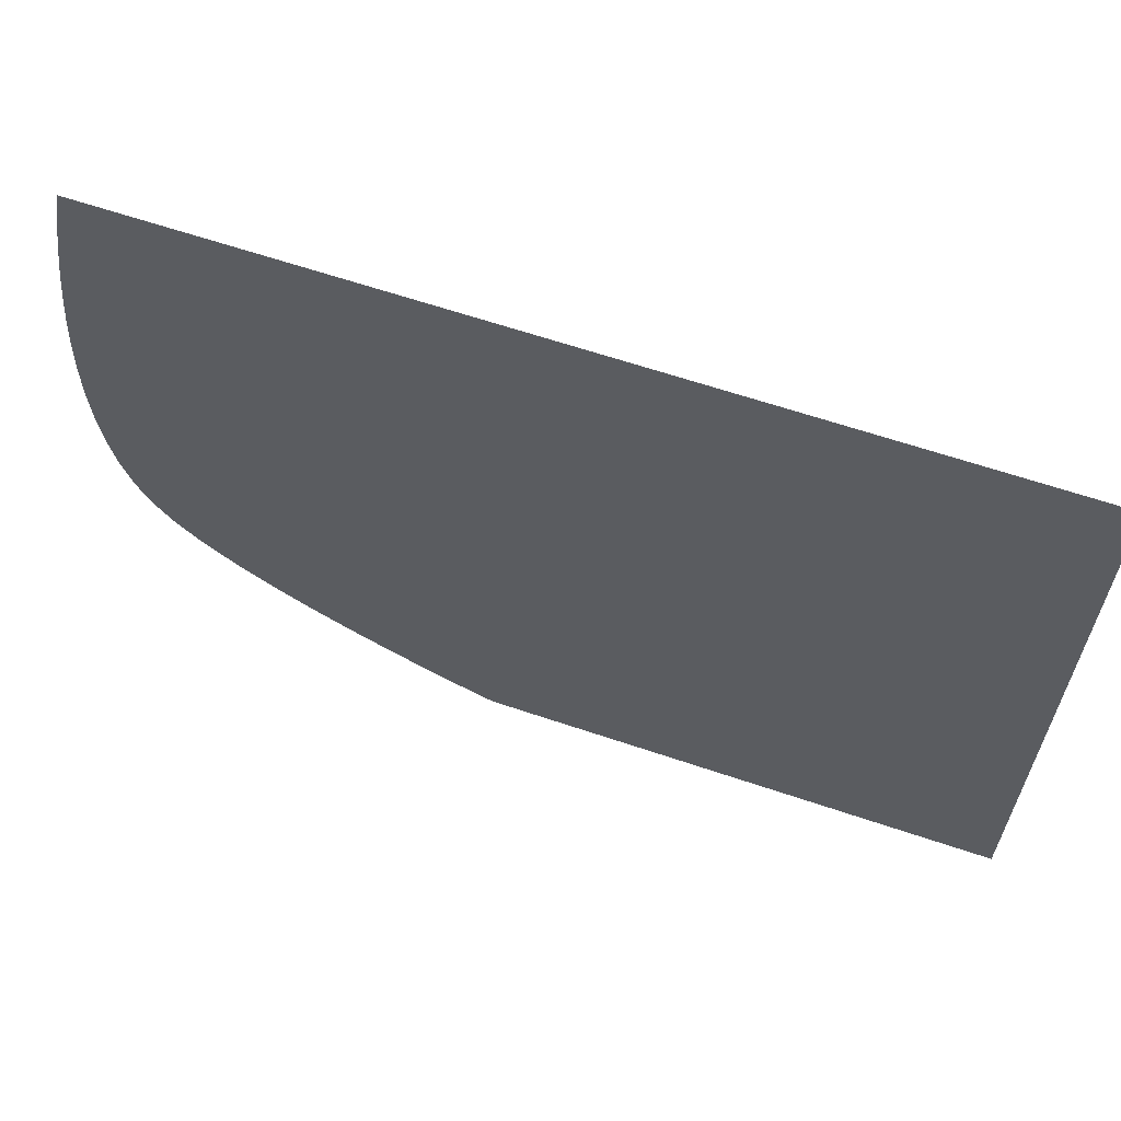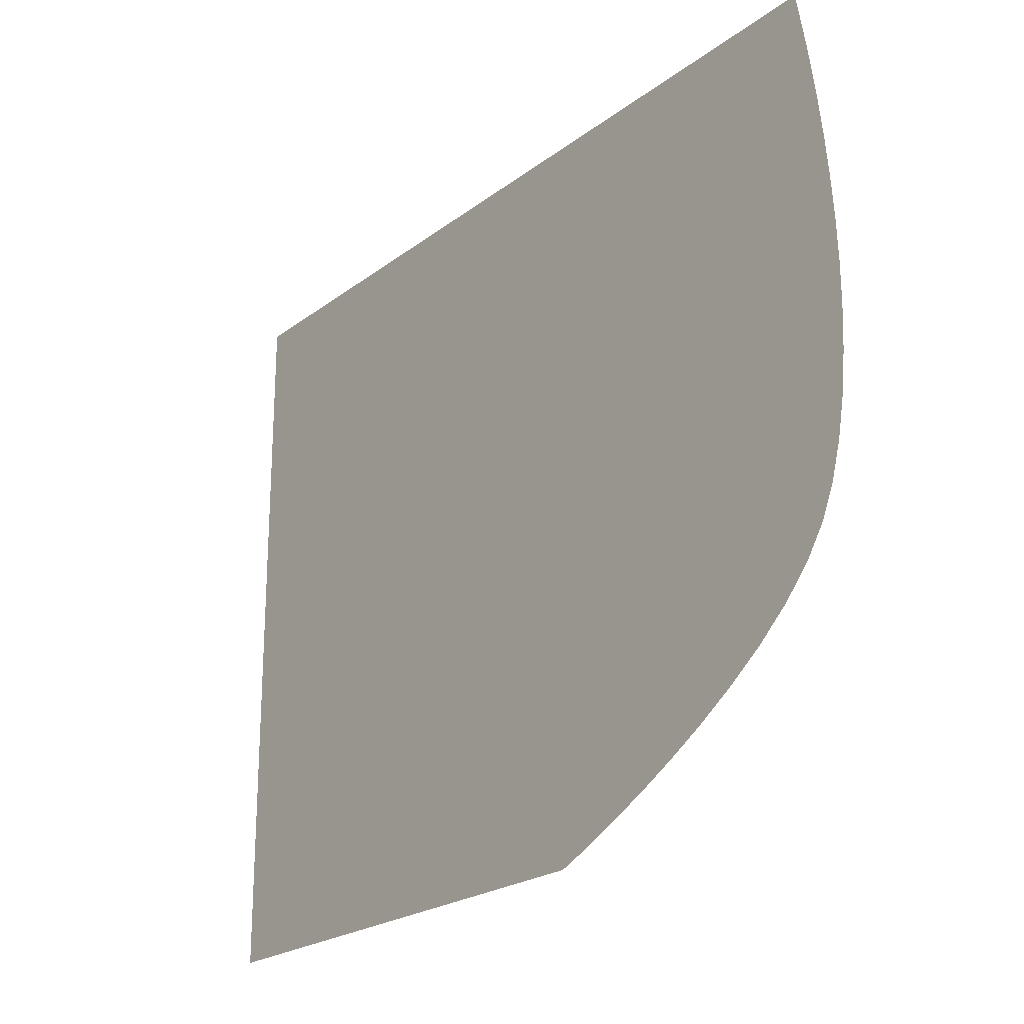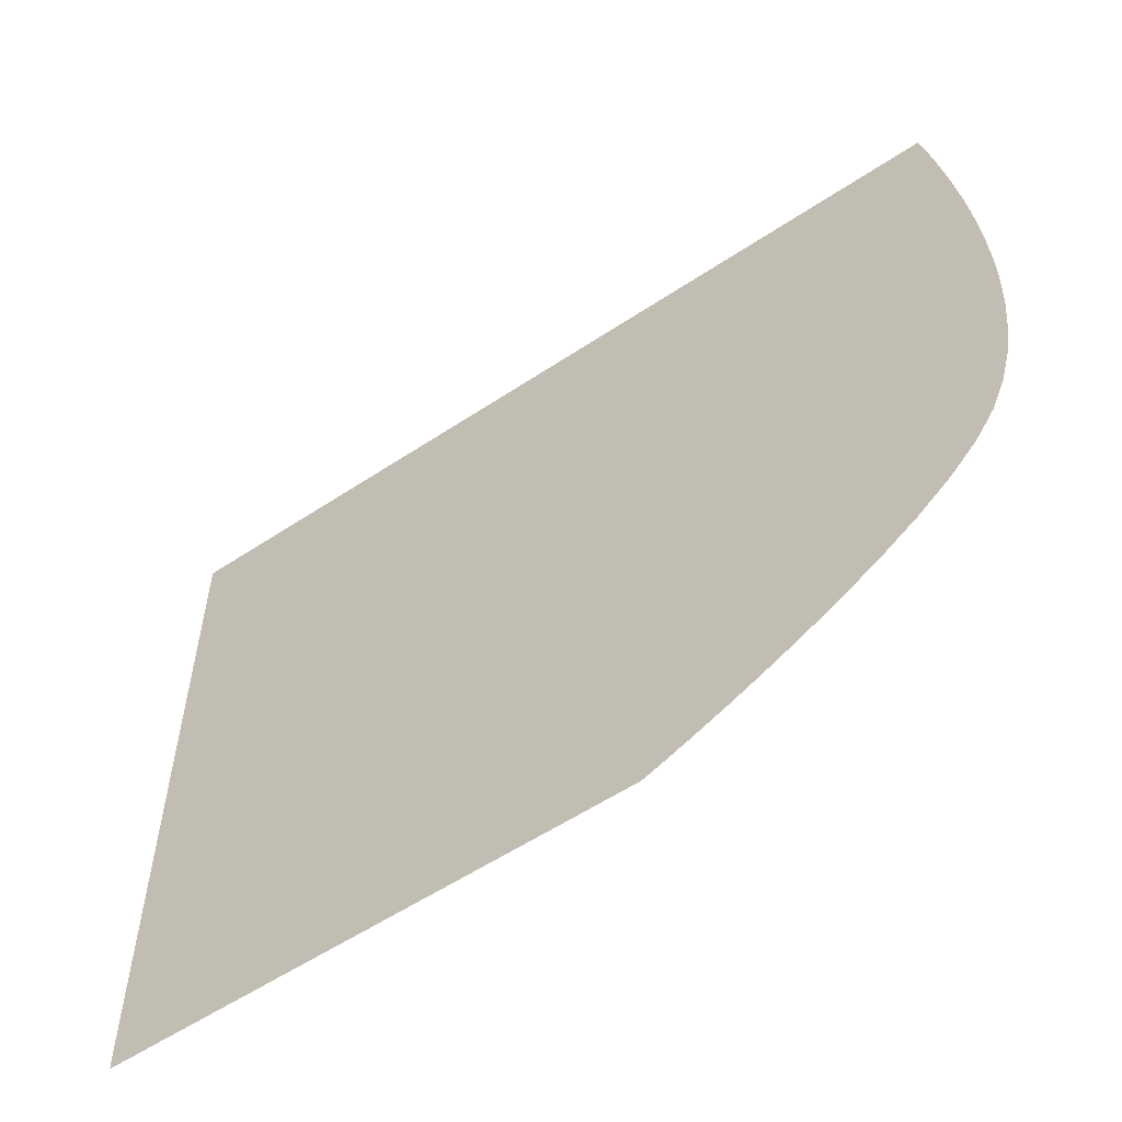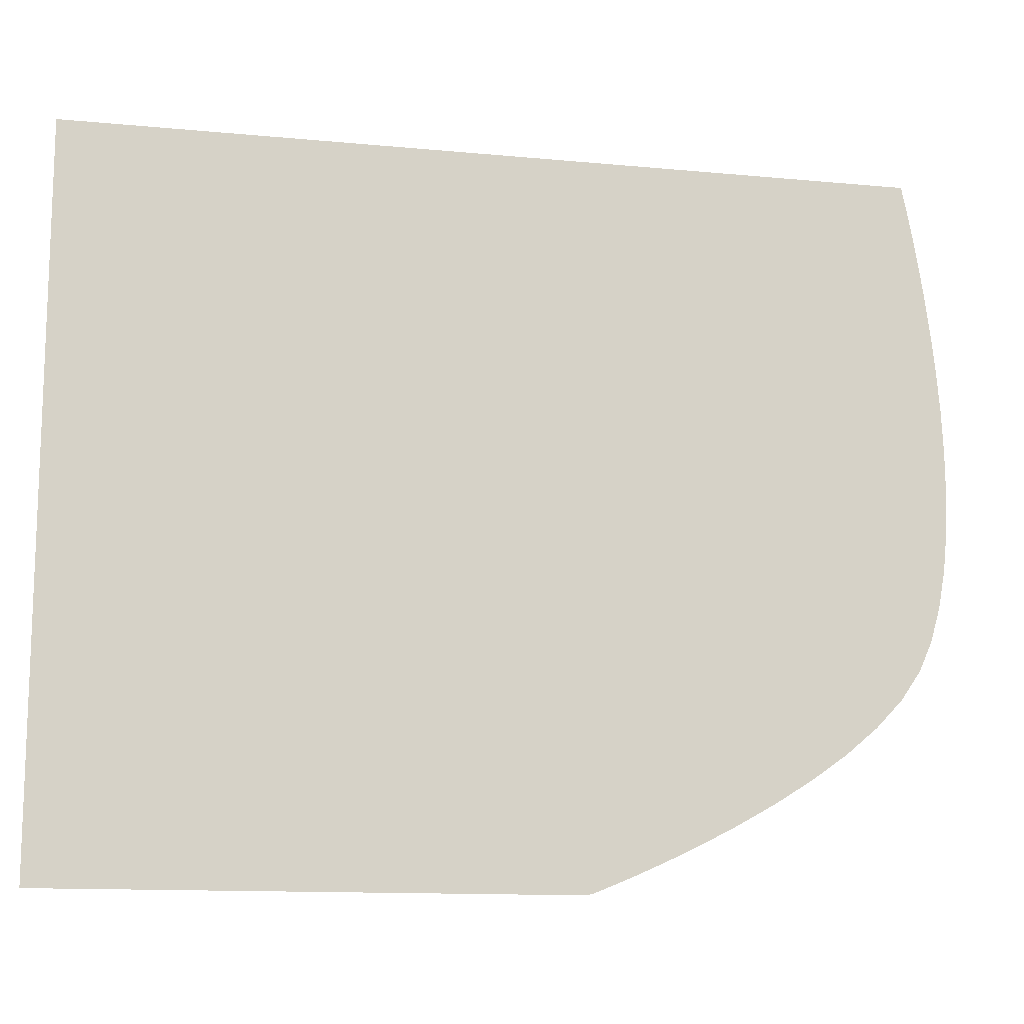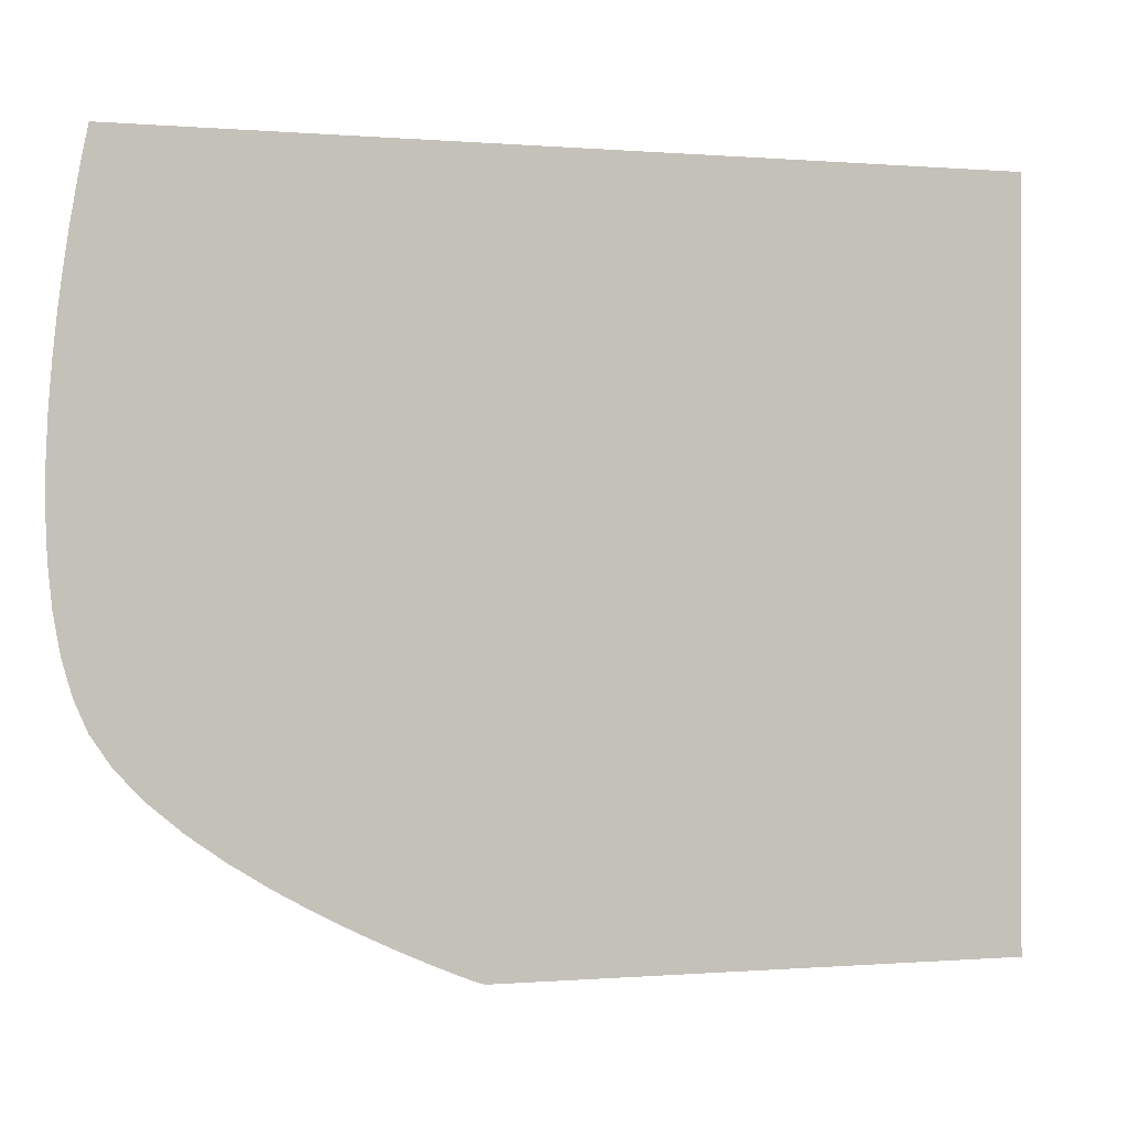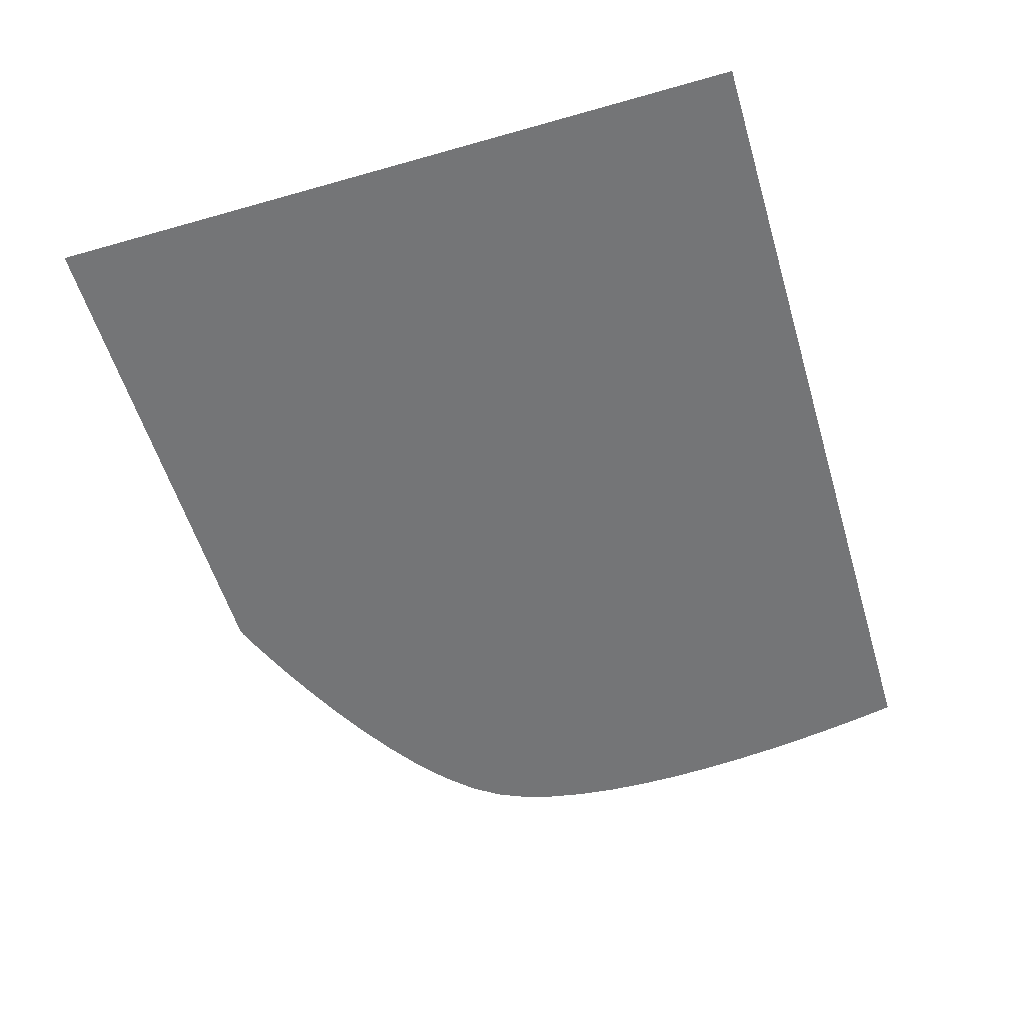
<metadata>
{"format":"obj","ext":"obj","renderer":"f3d","projection":"perspective","resolution":1024,"background":"white","views":[{"elev":63.3,"azim":18.9,"up":"+Y"},{"elev":-22.2,"azim":-127.7,"up":"+Y"},{"elev":-56.7,"azim":-145.2,"up":"+Y"},{"elev":-13.0,"azim":167.7,"up":"+Y"},{"elev":-0.1,"azim":-18.2,"up":"+Y"},{"elev":-56.5,"azim":106.6,"up":"+Z"}]}
</metadata>
<code>
v -15.29 -16.37 0.05
v 1.239 -16.39 0.05
v 1.224 6.816 0.05
v -16.11 -16.06 0.05
v -15.63 -16.26 0.05
v -15.46 -16.32 0.05
v -16.84 -15.75 0.05
v -17.77 -15.34 0.05
v -18.85 -14.82 0.05
v -20.02 -14.22 0.05
v -26.15 6.687 0.05
v -26.22 6.319 0.05
v -21.24 -13.53 0.05
v -22.44 -12.78 0.05
v -23.59 -11.97 0.05
v -25.48 -10.2 0.05
v -24.62 -11.1 0.05
v -26.34 5.737 0.05
v -26.48 4.968 0.05
v -26.63 4.038 0.05
v -26.12 -9.259 0.05
v -26.79 2.973 0.05
v -26.94 1.801 0.05
v -26.54 -8.301 0.05
v -27.07 0.547 0.05
v -26.85 -7.214 0.05
v -27.17 -0.761 0.05
v -27.23 -2.1 0.05
v -27.06 -6.024 0.05
v -27.25 -3.44 0.05
v -27.19 -4.757 0.05
v -26.12 6.816 0.05
g Terrain_(5)_1669_0
f 1 3 2
f 4 3 1
f 5 4 1
f 6 5 1
f 4 7 3
f 7 8 3
f 8 9 3
f 9 10 3
f 11 3 10
f 11 10 12
f 10 13 12
f 14 12 13
f 15 12 14
f 15 16 12
f 17 16 15
f 12 16 18
f 16 19 18
f 16 20 19
f 16 21 20
f 21 22 20
f 21 23 22
f 21 24 23
f 24 25 23
f 24 26 25
f 26 27 25
f 26 28 27
f 26 29 28
f 29 30 28
f 31 30 29
f 11 32 3

</code>
